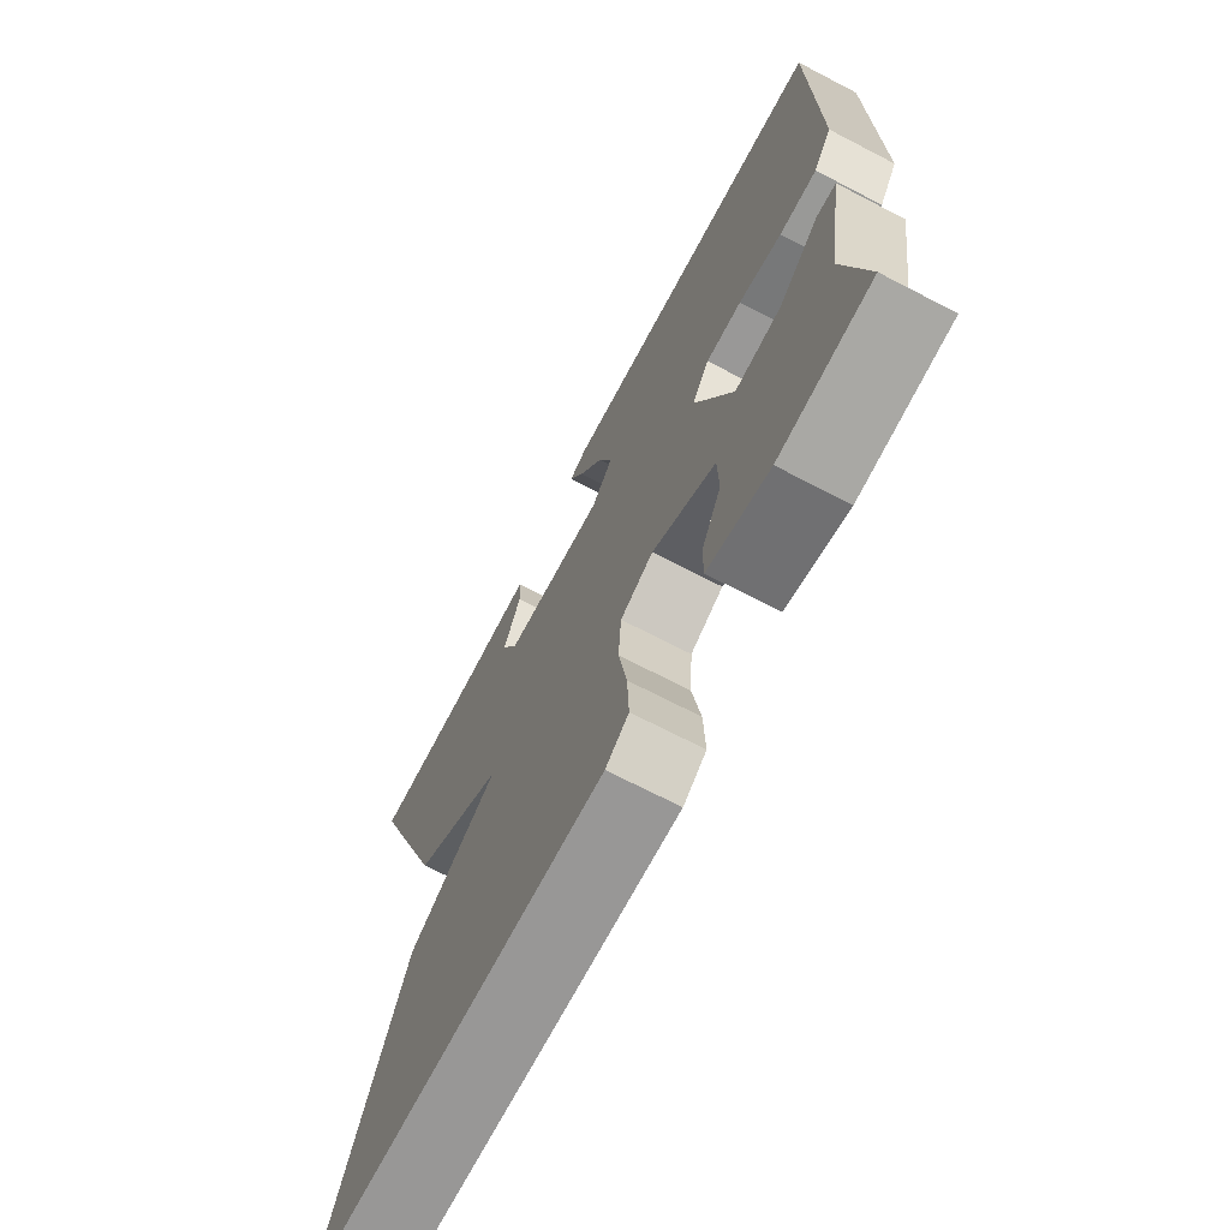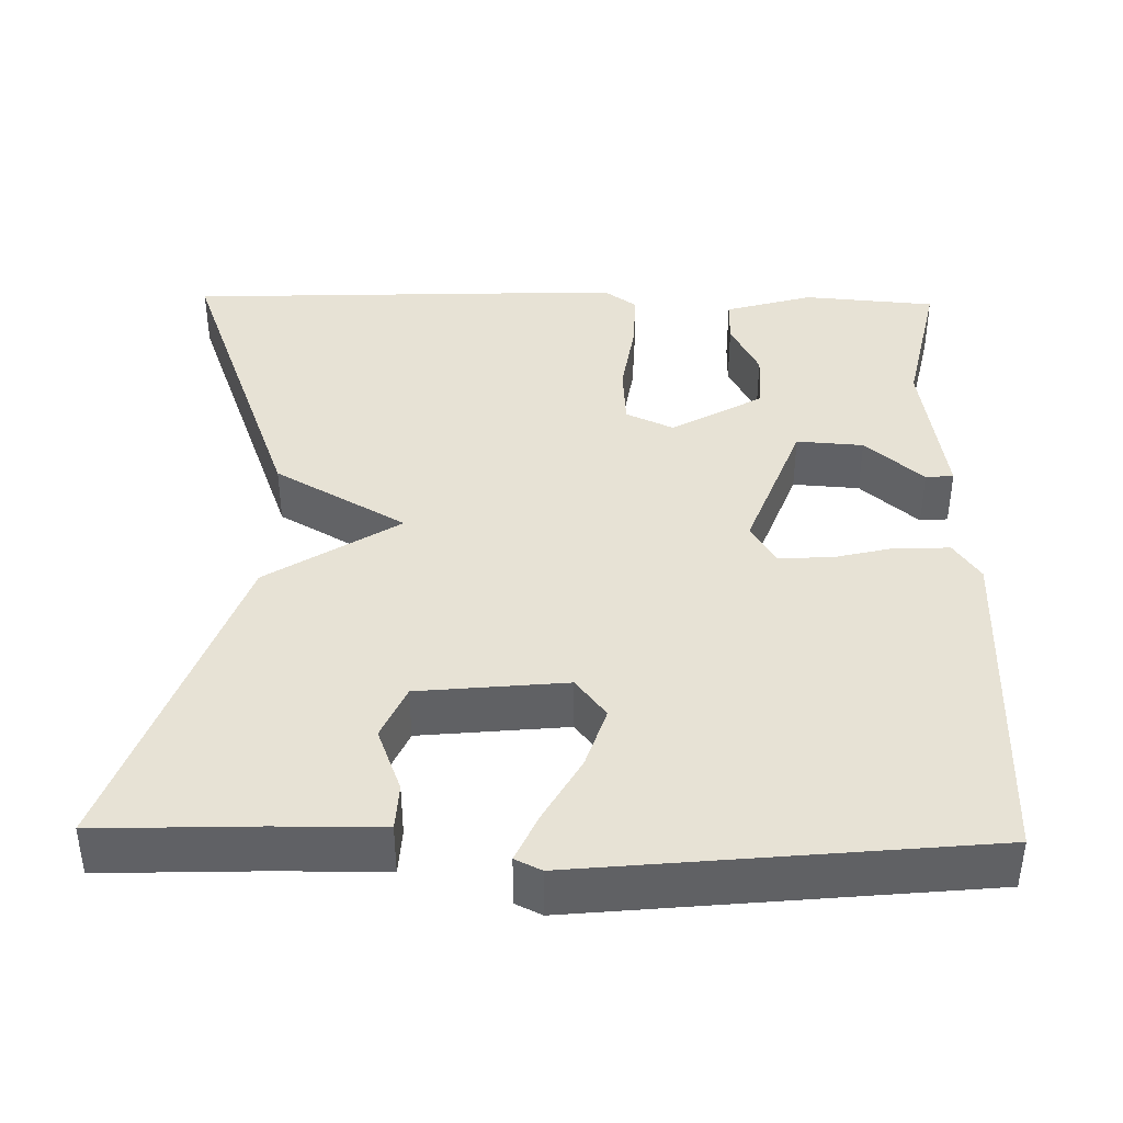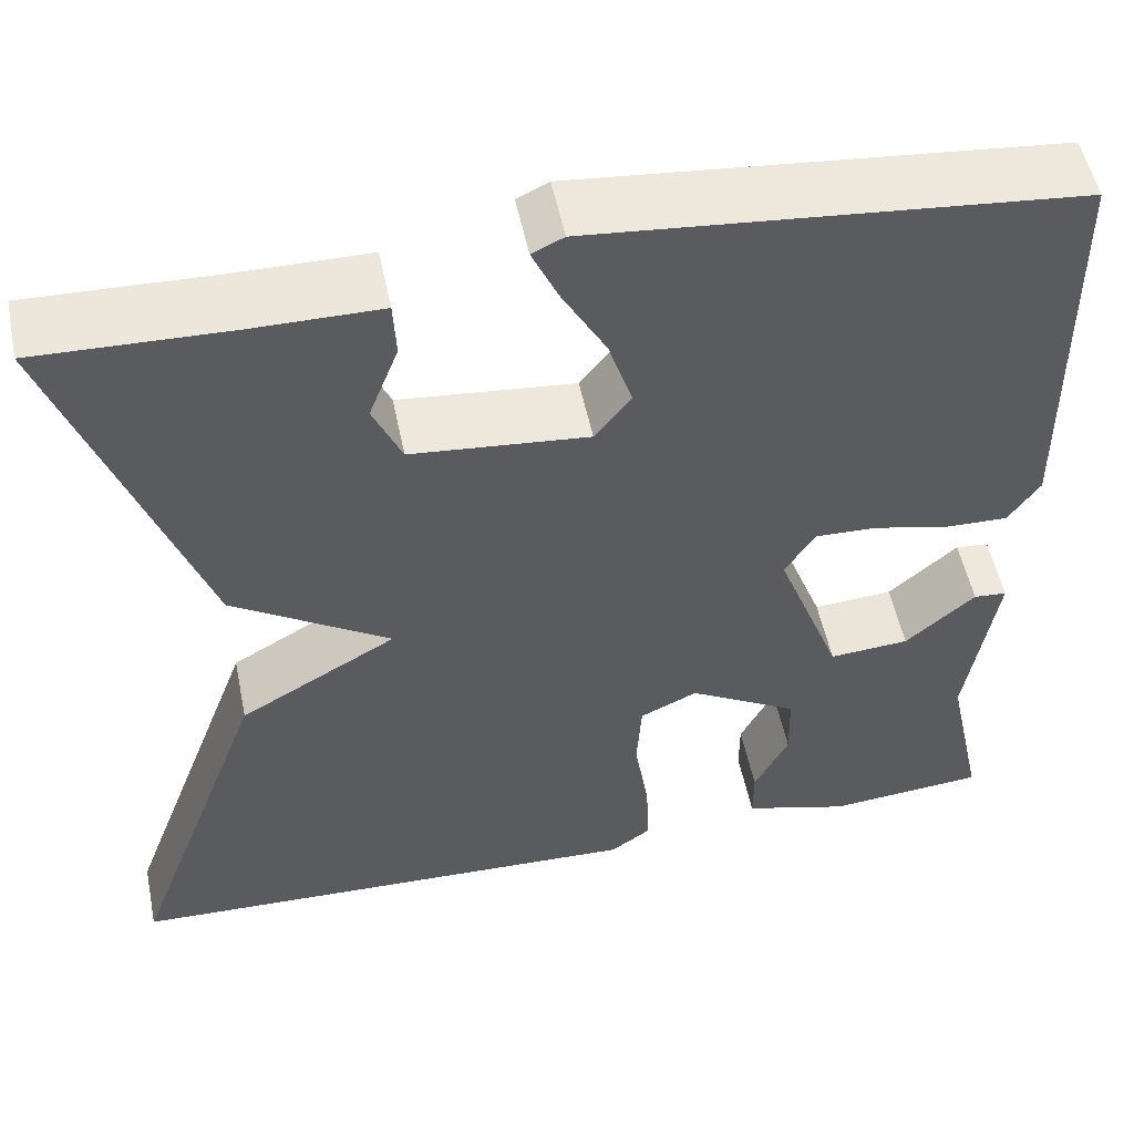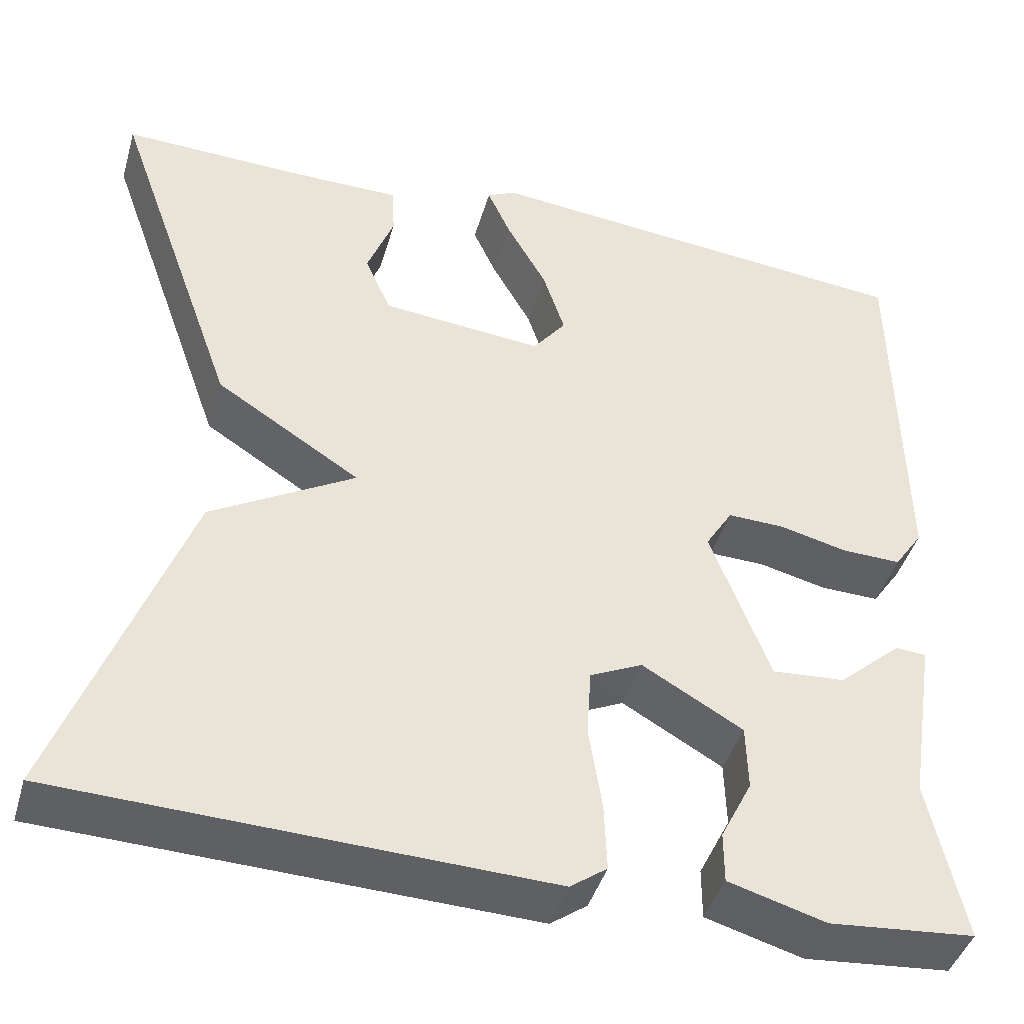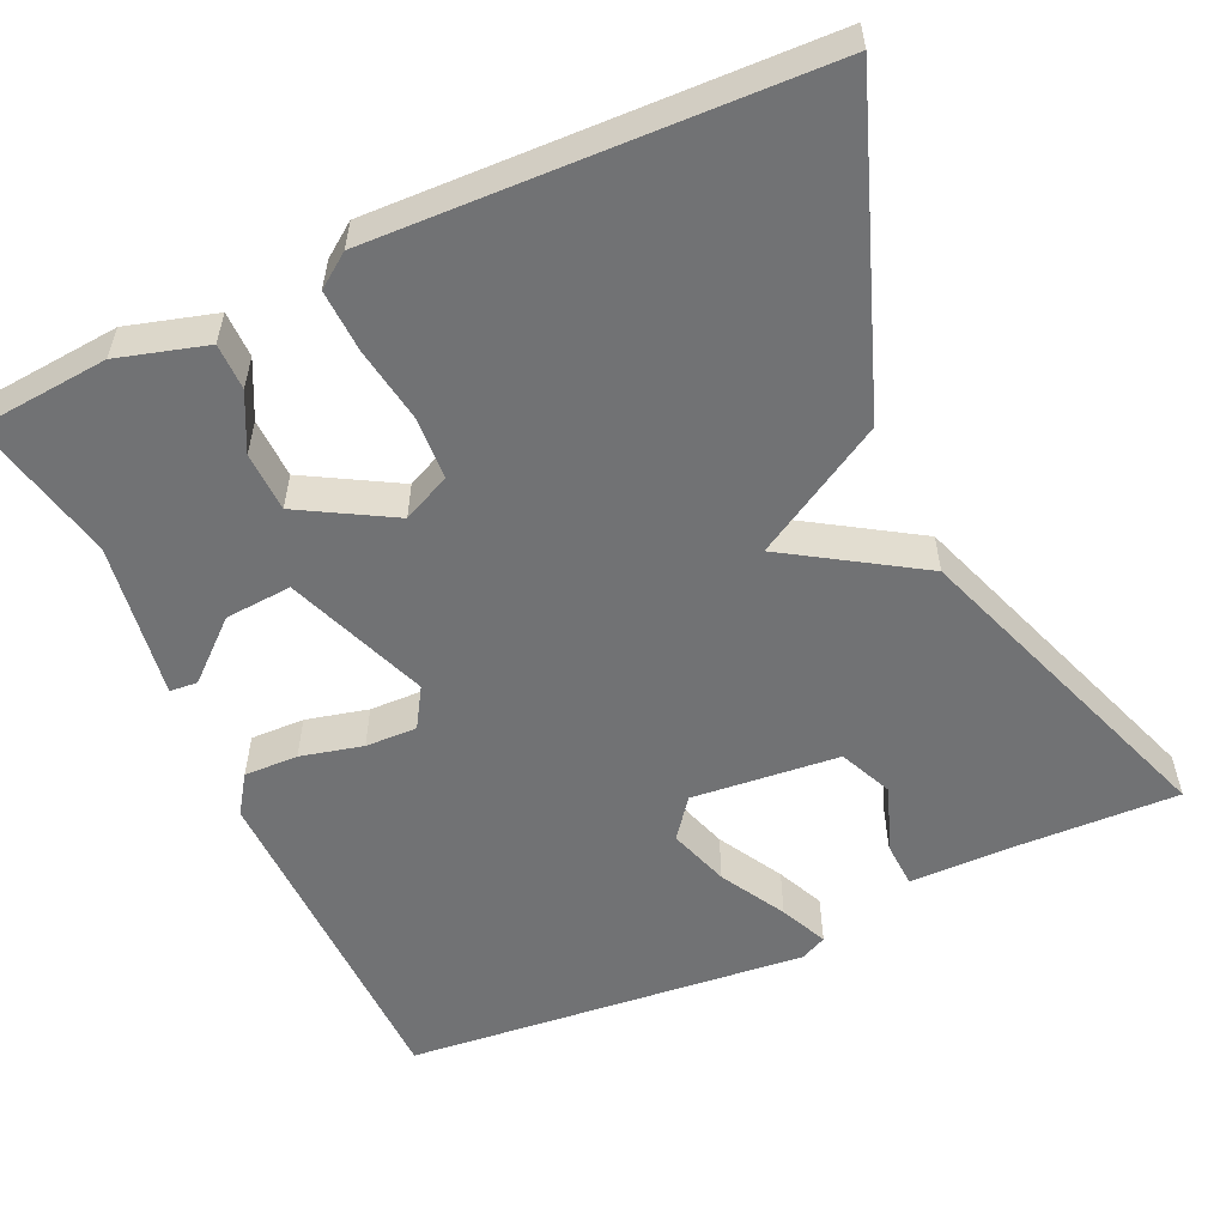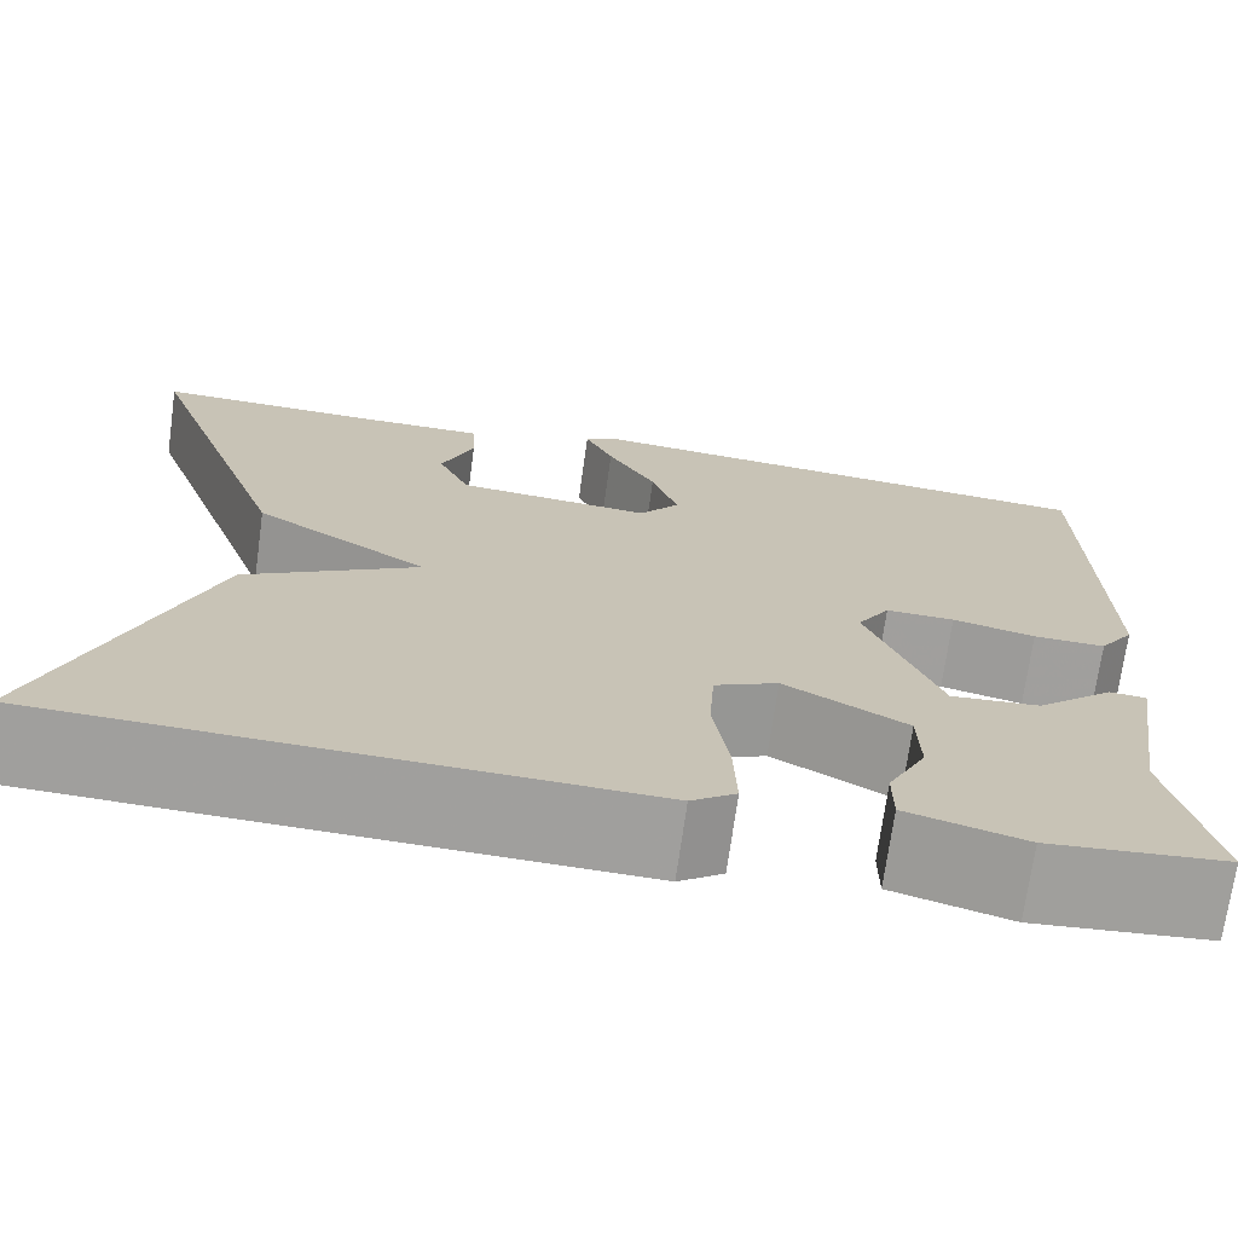
<metadata>
{"format":"obj","ext":"obj","renderer":"f3d","projection":"perspective","resolution":1024,"background":"white","views":[{"elev":-70.4,"azim":62.6,"up":"+Z"},{"elev":40.4,"azim":1.1,"up":"+Y"},{"elev":53.1,"azim":-11.6,"up":"+Z"},{"elev":-42.9,"azim":-15.9,"up":"+Z"},{"elev":-55.4,"azim":-155.3,"up":"+Y"},{"elev":-71.5,"azim":-7.9,"up":"+Z"}]}
</metadata>
<code>
v 0.5 0.07 -0.5
v 0.334 0.07 -0.514
v 0.223 0.07 -0.482
v 0.223 0.07 -0.424
v 0.259 0.07 -0.353
v 0.257 0.07 -0.278
v 0.142 0.07 -0.212
v 0.082 0.07 -0.24
v 0.077 0.07 -0.318
v 0.092 0.07 -0.413
v 0.095 0.07 -0.491
v 0.053 0.07 -0.521
v -0.5 0.07 -0.5
v -0.355 0.07 -0.108
v -0.19 0.07 -0.013
v -0.355 0.07 0.092
v -0.5 0.07 0.5
v -0.298 0.07 0.493
v -0.165 0.07 0.492
v -0.162 0.07 0.433
v -0.193 0.07 0.352
v -0.163 0.07 0.284
v 0.022 0.07 0.266
v 0.06 0.07 0.315
v 0.035 0.07 0.392
v -0.011 0.07 0.474
v -0.038 0.07 0.534
v -0.005 0.07 0.55
v 0.5 0.07 0.5
v 0.506 0.07 0.069
v 0.473 0.07 0.021
v 0.405 0.07 0.023
v 0.327 0.07 0.042
v 0.262 0.07 0.044
v 0.231 0.07 -0.006
v 0.299 0.07 -0.186
v 0.383 0.07 -0.18
v 0.456 0.07 -0.116
v 0.491 0.07 -0.119
v 0.46 0.07 -0.315
v 0.5 0 -0.5
v 0.334 0 -0.514
v 0.223 0 -0.482
v 0.223 0 -0.424
v 0.259 0 -0.353
v 0.257 0 -0.278
v 0.142 0 -0.212
v 0.082 0 -0.24
v 0.077 0 -0.318
v 0.092 0 -0.413
v 0.095 0 -0.491
v 0.053 0 -0.521
v -0.5 0 -0.5
v -0.355 0 -0.108
v -0.19 0 -0.013
v -0.355 0 0.092
v -0.5 0 0.5
v -0.298 0 0.493
v -0.165 0 0.492
v -0.162 0 0.433
v -0.193 0 0.352
v -0.163 0 0.284
v 0.022 0 0.266
v 0.06 0 0.315
v 0.035 0 0.392
v -0.011 0 0.474
v -0.038 0 0.534
v -0.005 0 0.55
v 0.5 0 0.5
v 0.506 0 0.069
v 0.473 0 0.021
v 0.405 0 0.023
v 0.327 0 0.042
v 0.262 0 0.044
v 0.231 0 -0.006
v 0.299 0 -0.186
v 0.383 0 -0.18
v 0.456 0 -0.116
v 0.491 0 -0.119
v 0.46 0 -0.315
f 37 38 39 40
f 40 1 2
f 37 40 2
f 36 37 2
f 35 36 2
f 31 32 33
f 30 31 33
f 29 30 33
f 28 29 33
f 27 28 33
f 26 27 33
f 25 26 33
f 24 25 33 34
f 23 24 34 35
f 18 19 20 21
f 18 21 22
f 17 18 22
f 16 17 22
f 15 16 22
f 13 14 15
f 12 13 15
f 11 12 15
f 10 11 15
f 9 10 15
f 15 22 23
f 9 15 23
f 8 9 23
f 2 3 4 5
f 2 5 6
f 35 2 6
f 7 8 23 35
f 6 7 35
f 80 79 78 77
f 42 41 80
f 42 80 77
f 42 77 76
f 42 76 75
f 73 72 71
f 73 71 70
f 73 70 69
f 73 69 68
f 73 68 67
f 73 67 66
f 73 66 65
f 74 73 65 64
f 75 74 64 63
f 61 60 59 58
f 62 61 58
f 62 58 57
f 62 57 56
f 62 56 55
f 55 54 53
f 55 53 52
f 55 52 51
f 55 51 50
f 55 50 49
f 63 62 55
f 63 55 49
f 63 49 48
f 45 44 43 42
f 46 45 42
f 46 42 75
f 75 63 48 47
f 75 47 46
f 1 41 42 2
f 2 42 43 3
f 3 43 44 4
f 4 44 45 5
f 5 45 46 6
f 6 46 47 7
f 7 47 48 8
f 8 48 49 9
f 9 49 50 10
f 10 50 51 11
f 11 51 52 12
f 12 52 53 13
f 13 53 54 14
f 14 54 55 15
f 15 55 56 16
f 16 56 57 17
f 17 57 58 18
f 18 58 59 19
f 19 59 60 20
f 20 60 61 21
f 21 61 62 22
f 22 62 63 23
f 23 63 64 24
f 24 64 65 25
f 25 65 66 26
f 26 66 67 27
f 27 67 68 28
f 28 68 69 29
f 29 69 70 30
f 30 70 71 31
f 31 71 72 32
f 32 72 73 33
f 33 73 74 34
f 34 74 75 35
f 35 75 76 36
f 36 76 77 37
f 37 77 78 38
f 38 78 79 39
f 39 79 80 40
f 40 80 41 1

</code>
